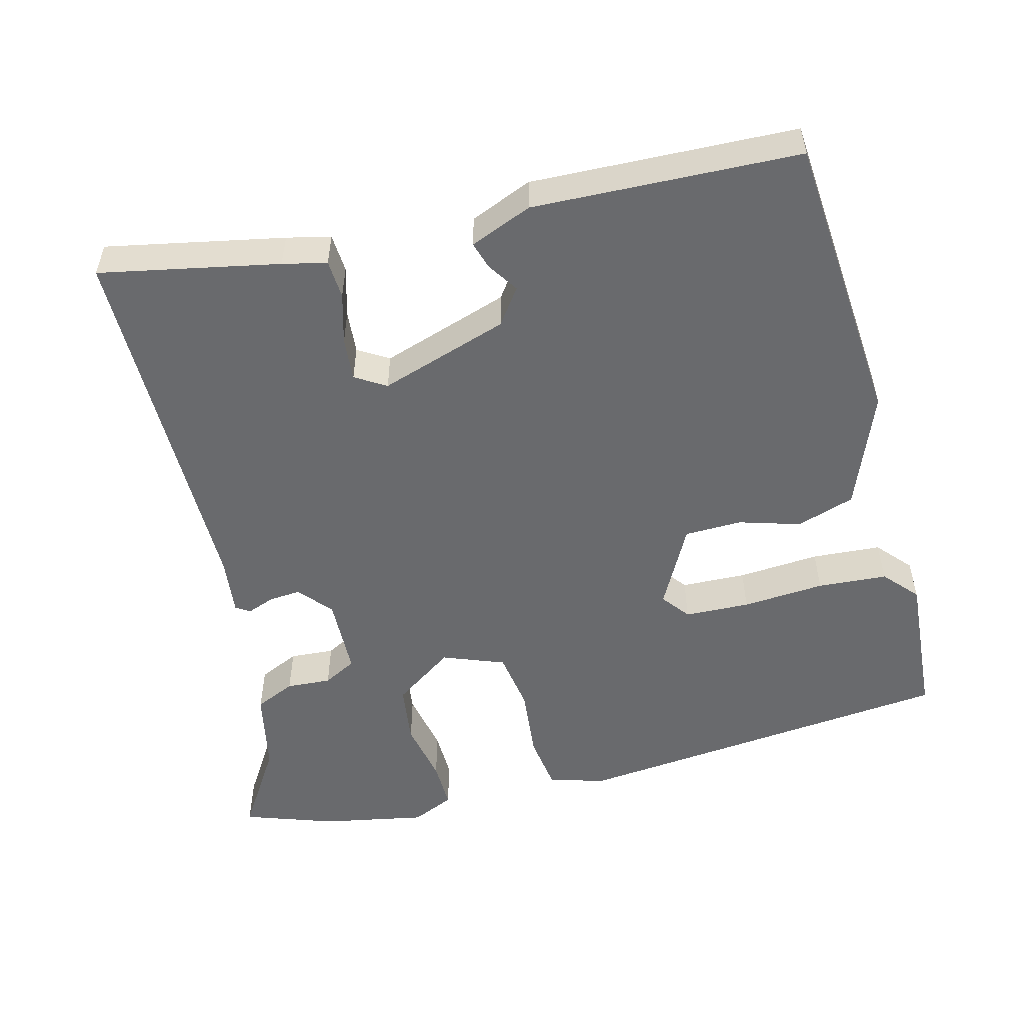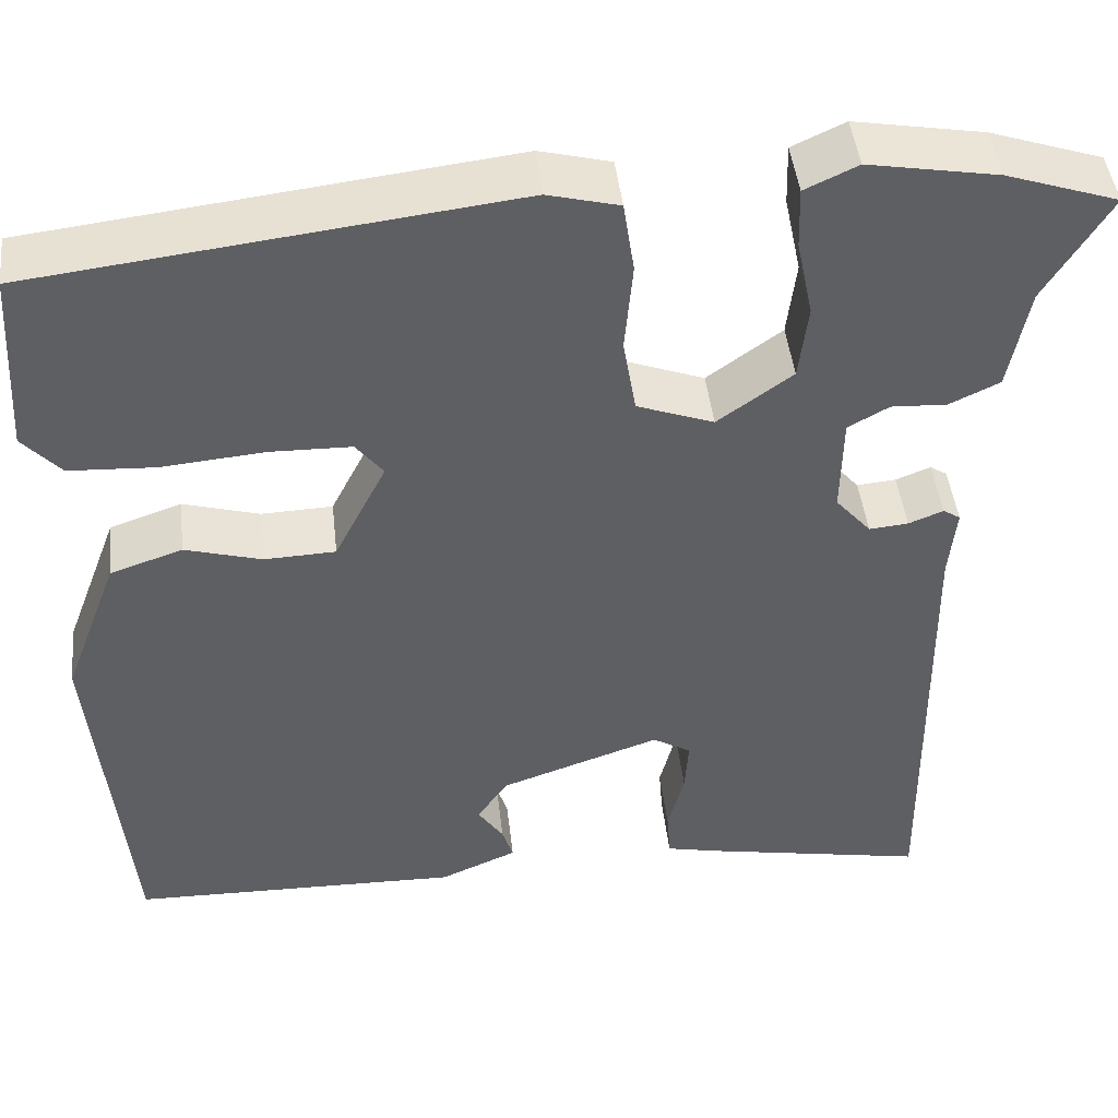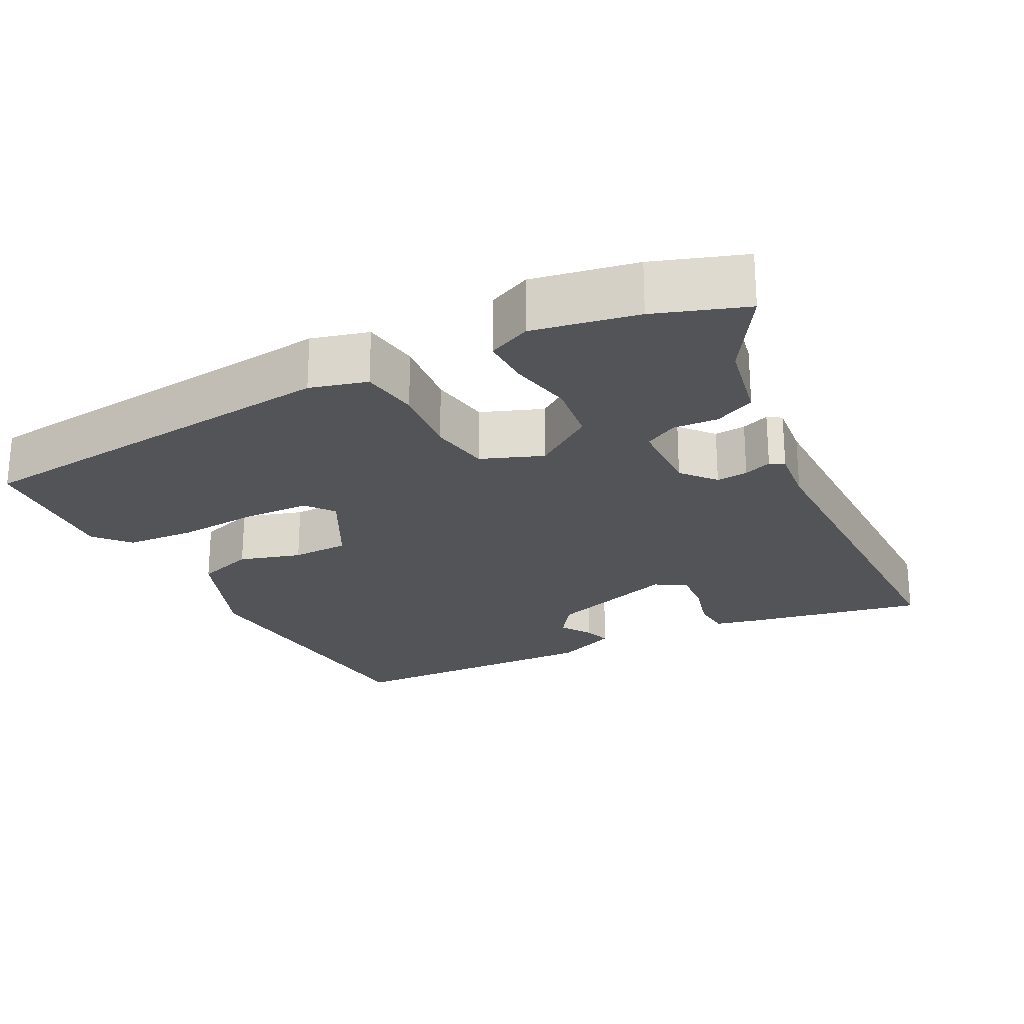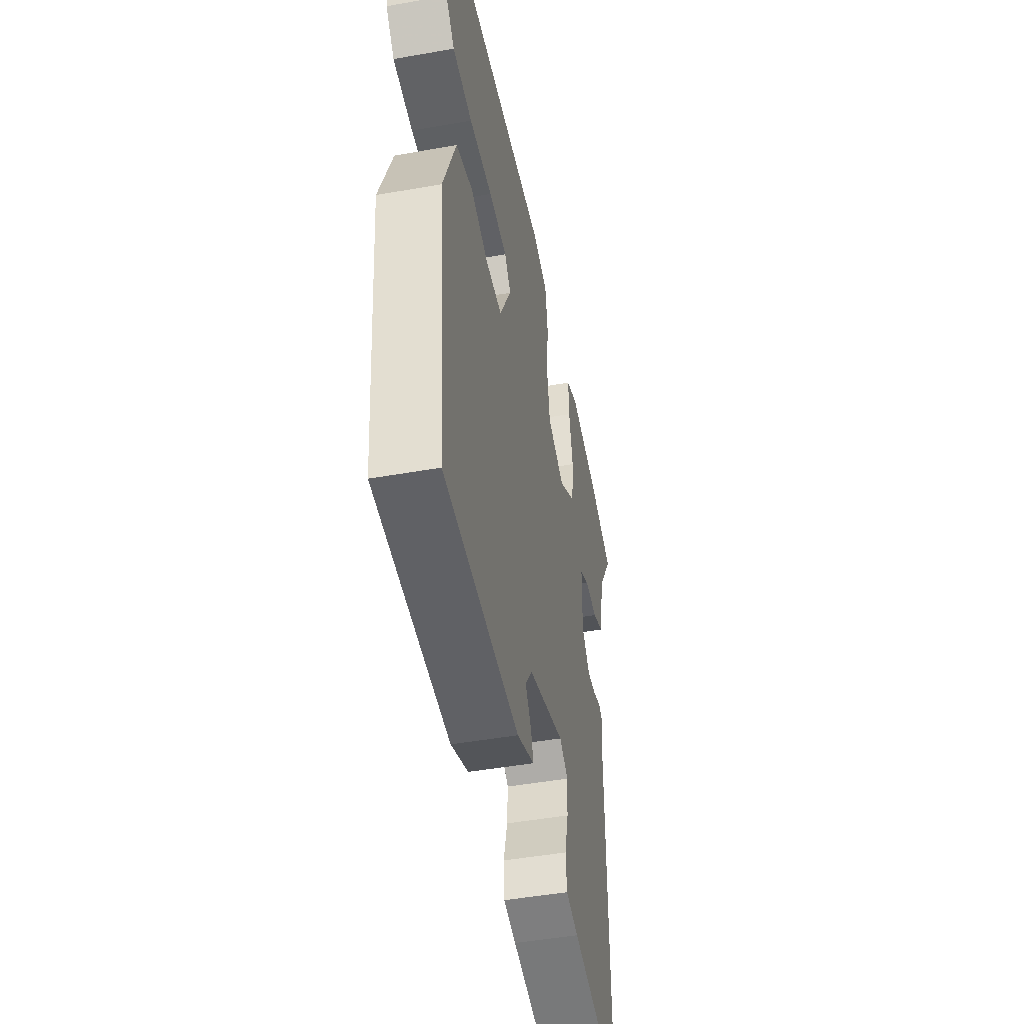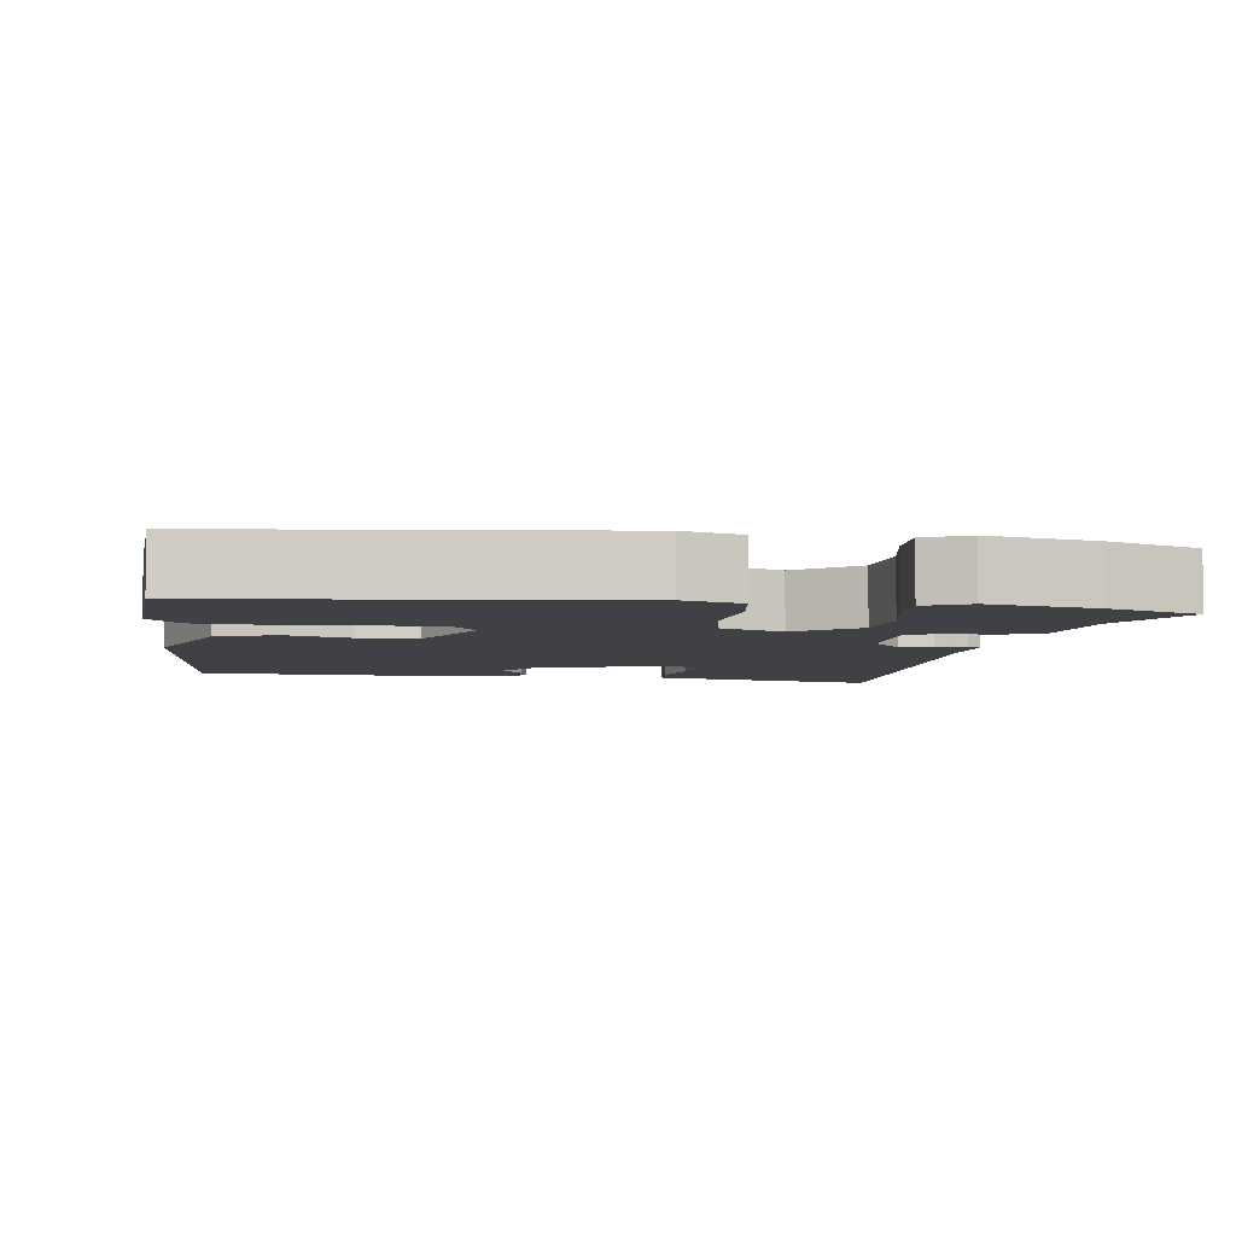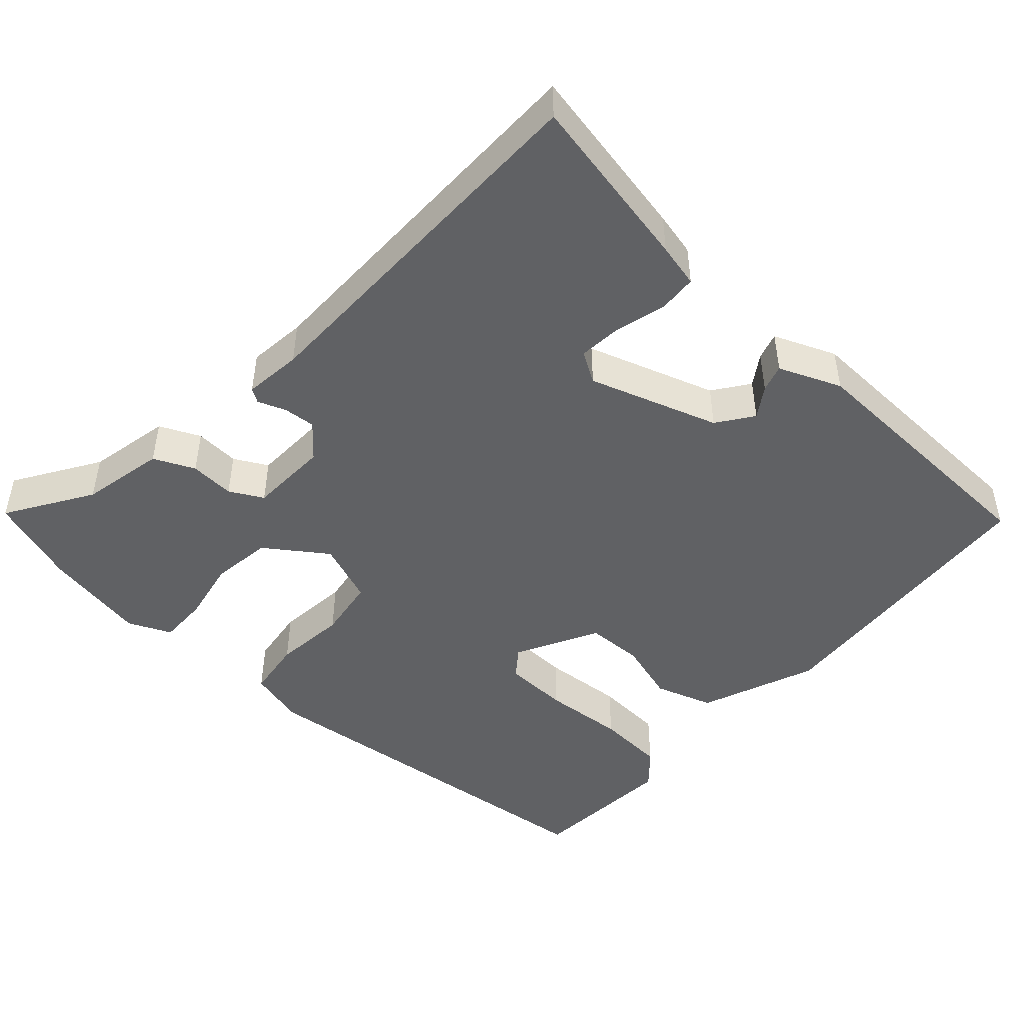
<metadata>
{"format":"obj","ext":"obj","renderer":"f3d","projection":"perspective","resolution":1024,"background":"white","views":[{"elev":-53.0,"azim":-166.3,"up":"+Y"},{"elev":45.2,"azim":-6.4,"up":"+Z"},{"elev":-23.6,"azim":26.6,"up":"+Y"},{"elev":-47.7,"azim":-78.7,"up":"+Z"},{"elev":-5.7,"azim":-8.3,"up":"+Y"},{"elev":-46.9,"azim":137.0,"up":"+Y"}]}
</metadata>
<code>
v 0.459 0.07 -0.543
v 0.216 0.07 -0.498
v 0.156 0.07 -0.485
v 0.152 0.07 -0.432
v 0.17 0.07 -0.363
v 0.174 0.07 -0.304
v 0.132 0.07 -0.279
v -0.043 0.07 -0.339
v -0.077 0.07 -0.388
v -0.049 0.07 -0.429
v -0.037 0.07 -0.466
v -0.121 0.07 -0.502
v -0.483 0.07 -0.494
v -0.521 0.07 -0.093
v -0.461 0.07 0.066
v -0.382 0.07 0.093
v -0.298 0.07 0.069
v -0.22 0.07 0.072
v -0.163 0.07 0.184
v -0.193 0.07 0.222
v -0.282 0.07 0.224
v -0.394 0.07 0.214
v -0.489 0.07 0.219
v -0.531 0.07 0.265
v -0.519 0.07 0.468
v 0.004 0.07 0.53
v 0.082 0.07 0.51
v 0.094 0.07 0.431
v 0.085 0.07 0.332
v 0.099 0.07 0.249
v 0.183 0.07 0.218
v 0.265 0.07 0.277
v 0.275 0.07 0.36
v 0.257 0.07 0.446
v 0.255 0.07 0.513
v 0.313 0.07 0.54
v 0.455 0.07 0.515
v 0.578 0.07 0.474
v 0.507 0.07 0.358
v 0.485 0.07 0.244
v 0.43 0.07 0.218
v 0.369 0.07 0.221
v 0.324 0.07 0.196
v 0.322 0.07 0.087
v 0.361 0.07 0.042
v 0.404 0.07 0.046
v 0.442 0.07 0.061
v 0.461 0.07 0.049
v 0.453 0.07 -0.03
v 0.459 0 -0.543
v 0.216 0 -0.498
v 0.156 0 -0.485
v 0.152 0 -0.432
v 0.17 0 -0.363
v 0.174 0 -0.304
v 0.132 0 -0.279
v -0.043 0 -0.339
v -0.077 0 -0.388
v -0.049 0 -0.429
v -0.037 0 -0.466
v -0.121 0 -0.502
v -0.483 0 -0.494
v -0.521 0 -0.093
v -0.461 0 0.066
v -0.382 0 0.093
v -0.298 0 0.069
v -0.22 0 0.072
v -0.163 0 0.184
v -0.193 0 0.222
v -0.282 0 0.224
v -0.394 0 0.214
v -0.489 0 0.219
v -0.531 0 0.265
v -0.519 0 0.468
v 0.004 0 0.53
v 0.082 0 0.51
v 0.094 0 0.431
v 0.085 0 0.332
v 0.099 0 0.249
v 0.183 0 0.218
v 0.265 0 0.277
v 0.275 0 0.36
v 0.257 0 0.446
v 0.255 0 0.513
v 0.313 0 0.54
v 0.455 0 0.515
v 0.578 0 0.474
v 0.507 0 0.358
v 0.485 0 0.244
v 0.43 0 0.218
v 0.369 0 0.221
v 0.324 0 0.196
v 0.322 0 0.087
v 0.361 0 0.042
v 0.404 0 0.046
v 0.442 0 0.061
v 0.461 0 0.049
v 0.453 0 -0.03
f 46 47 48 49
f 3 4 5
f 2 3 5
f 1 2 5
f 49 1 5
f 46 49 5
f 45 46 5
f 44 45 5 6
f 43 44 6 7
f 39 40 41 42
f 39 42 43
f 38 39 43
f 37 38 43
f 36 37 43
f 35 36 43
f 34 35 43
f 33 34 43
f 32 33 43
f 43 7 8
f 32 43 8
f 31 32 8
f 27 28 29
f 26 27 29
f 25 26 29
f 24 25 29
f 23 24 29
f 22 23 29
f 21 22 29
f 20 21 29 30
f 19 20 30 31
f 15 16 17
f 14 15 17
f 13 14 17
f 12 13 17
f 12 17 18
f 9 10 11 12
f 9 12 18 19
f 8 9 19 31
f 98 97 96 95
f 54 53 52
f 54 52 51
f 54 51 50
f 54 50 98
f 54 98 95
f 54 95 94
f 55 54 94 93
f 56 55 93 92
f 91 90 89 88
f 92 91 88
f 92 88 87
f 92 87 86
f 92 86 85
f 92 85 84
f 92 84 83
f 92 83 82
f 92 82 81
f 57 56 92
f 57 92 81
f 57 81 80
f 78 77 76
f 78 76 75
f 78 75 74
f 78 74 73
f 78 73 72
f 78 72 71
f 78 71 70
f 79 78 70 69
f 80 79 69 68
f 66 65 64
f 66 64 63
f 66 63 62
f 66 62 61
f 67 66 61
f 61 60 59 58
f 68 67 61 58
f 80 68 58 57
f 1 50 51 2
f 2 51 52 3
f 3 52 53 4
f 4 53 54 5
f 5 54 55 6
f 6 55 56 7
f 7 56 57 8
f 8 57 58 9
f 9 58 59 10
f 10 59 60 11
f 11 60 61 12
f 12 61 62 13
f 13 62 63 14
f 14 63 64 15
f 15 64 65 16
f 16 65 66 17
f 17 66 67 18
f 18 67 68 19
f 19 68 69 20
f 20 69 70 21
f 21 70 71 22
f 22 71 72 23
f 23 72 73 24
f 24 73 74 25
f 25 74 75 26
f 26 75 76 27
f 27 76 77 28
f 28 77 78 29
f 29 78 79 30
f 30 79 80 31
f 31 80 81 32
f 32 81 82 33
f 33 82 83 34
f 34 83 84 35
f 35 84 85 36
f 36 85 86 37
f 37 86 87 38
f 38 87 88 39
f 39 88 89 40
f 40 89 90 41
f 41 90 91 42
f 42 91 92 43
f 43 92 93 44
f 44 93 94 45
f 45 94 95 46
f 46 95 96 47
f 47 96 97 48
f 48 97 98 49
f 49 98 50 1

</code>
